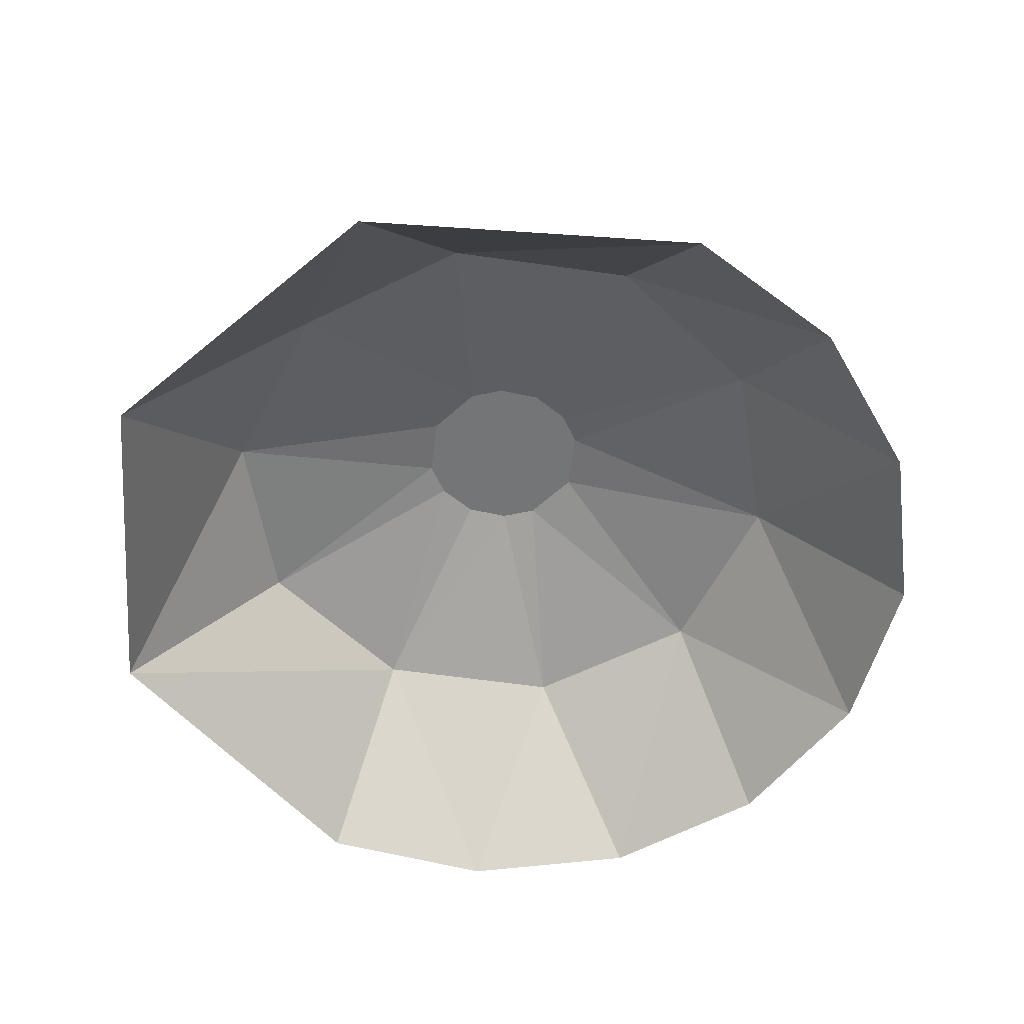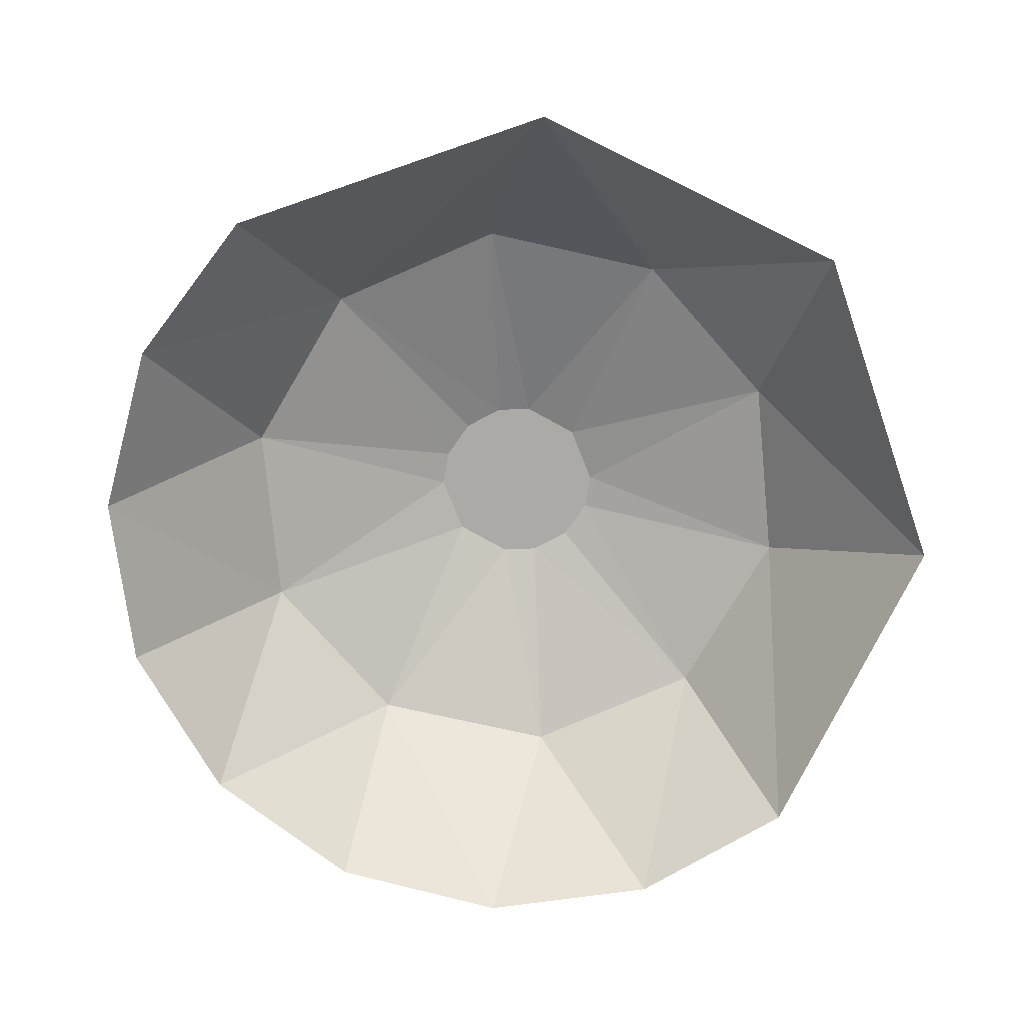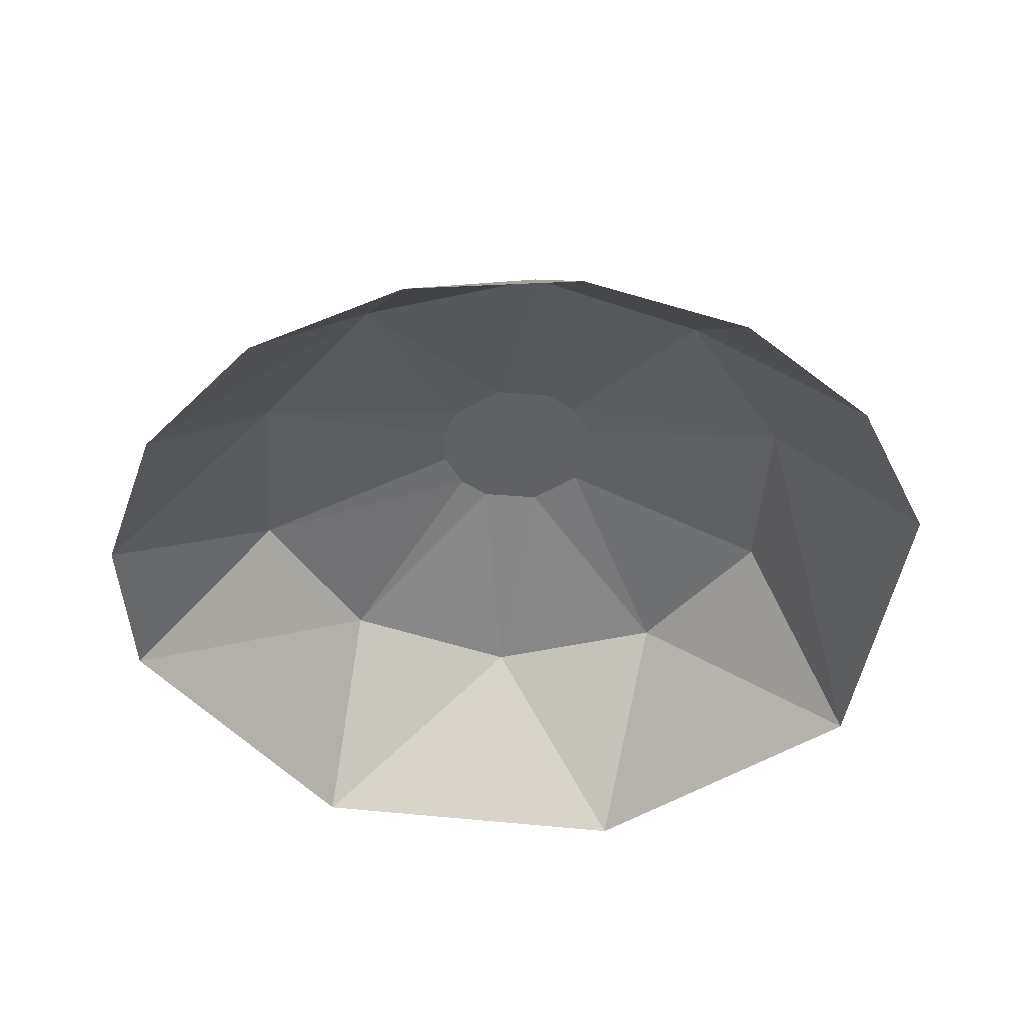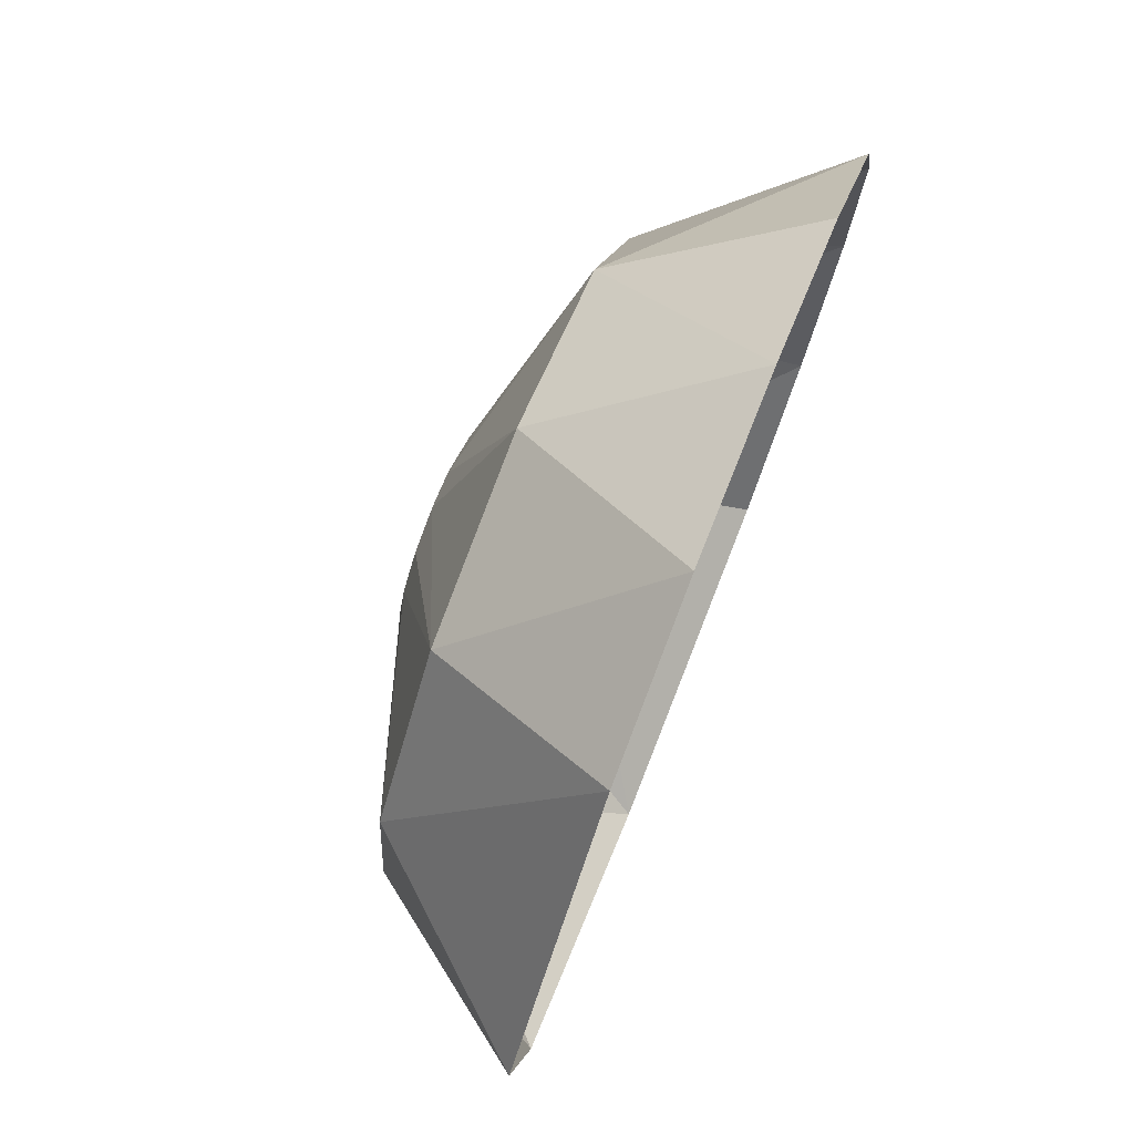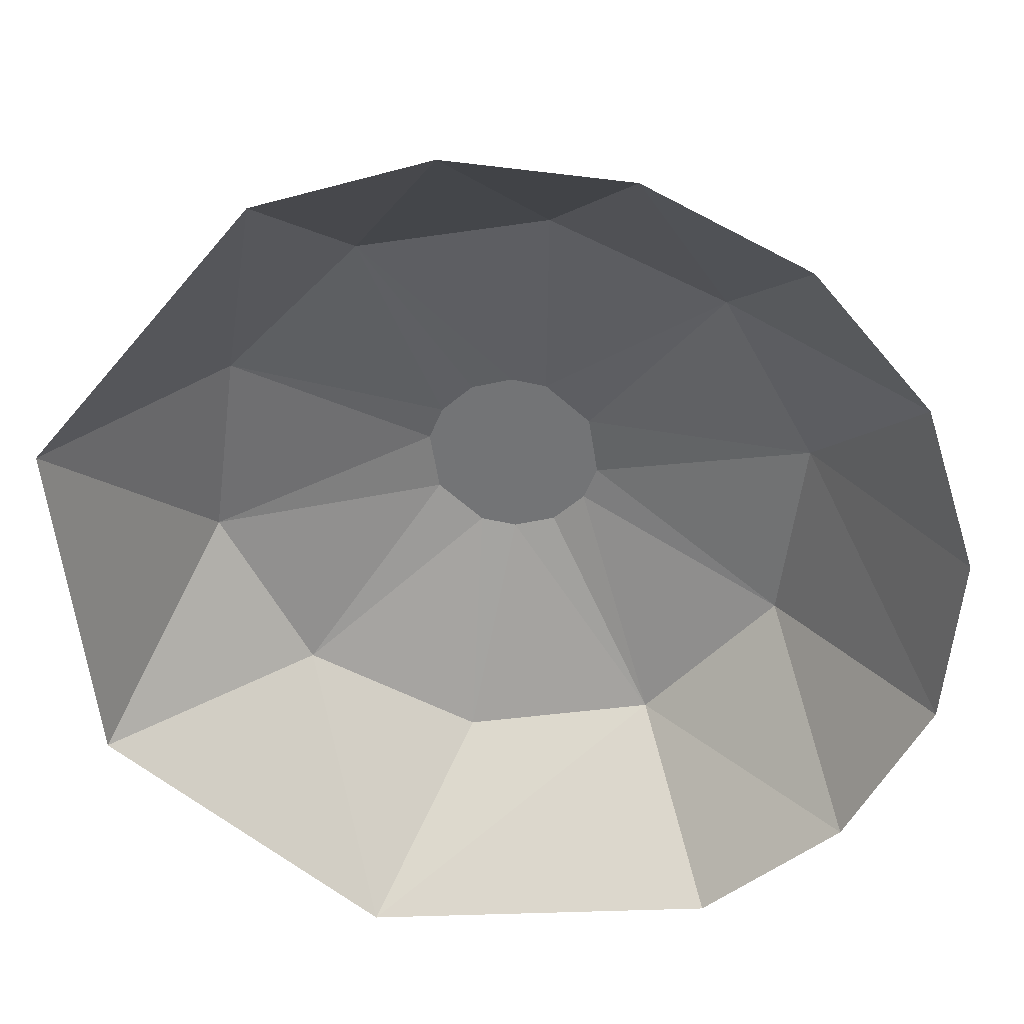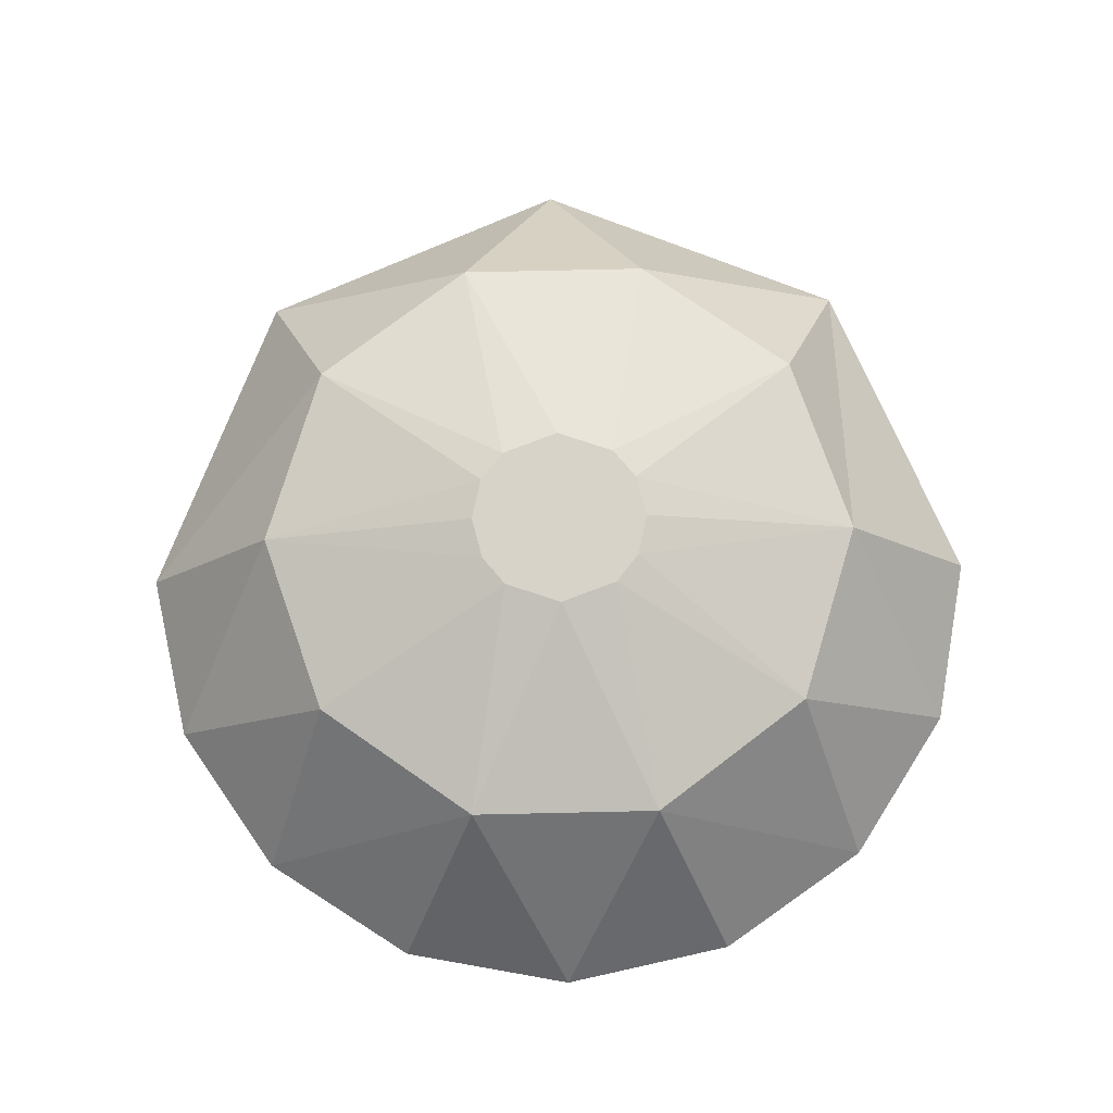
<metadata>
{"format":"obj","ext":"obj","renderer":"f3d","projection":"perspective","resolution":1024,"background":"white","views":[{"elev":-56.5,"azim":124.8,"up":"+Z"},{"elev":-75.8,"azim":12.8,"up":"+Z"},{"elev":-45.4,"azim":-104.3,"up":"+Z"},{"elev":77.9,"azim":111.6,"up":"+Y"},{"elev":33.3,"azim":-175.6,"up":"+Y"},{"elev":75.8,"azim":-119.9,"up":"+Z"}]}
</metadata>
<code>
g 21_MRSHLDSRVT-Body
v -1279 -56 48.32
v -1288 -58.49 48.32
v -1285 -67 48.32
v -1277 -64.51 48.32
v -1276 -60.33 48.32
v -1289 -62.67 48.32
v -1288 -65 48.32
v -1277 -58 48.32
v -1282 -55.23 48.32
v -1282 -67.77 48.32
v -1280 -67.32 48.32
v -1285 -55.68 48.32
v -1293 -80.52 43.58
v -1280 -83 43.58
v -1298 -89.36 31
v -1273 -91.97 31
v -1267 -77.26 43.58
v -1255 -76.72 31
v -1261 -65.51 43.58
v -1252 -52.56 31
v -1263 -52.22 43.58
v -1267 -33.64 31
v -1272 -42.48 43.58
v -1285 -40 43.58
v -1279 -29.93 31
v -1291 -31.03 31
v -1297 -45.74 43.58
v -1302 -36.77 31
v -1310 -46.28 31
v -1304 -57.49 43.58
v -1314 -58.1 31
v -1302 -70.78 43.58
v -1313 -70.44 31
v -1307 -81.42 31
f 1 2 3
f 4 1 3
f 5 1 4
f 6 3 2
f 7 3 6
f 8 1 5
f 9 2 1
f 10 4 3
f 11 4 10
f 12 2 9
f 13 14 10
f 3 13 10
f 13 15 16
f 16 14 13
f 11 14 17
f 11 10 14
f 17 14 16
f 16 18 17
f 4 17 19
f 4 11 17
f 18 19 17
f 18 20 19
f 19 21 5
f 5 4 19
f 20 21 19
f 21 20 22
f 22 23 21
f 8 21 23
f 1 8 23
f 8 5 21
f 23 24 9
f 1 23 9
f 25 24 23
f 22 25 23
f 25 26 24
f 12 24 27
f 12 9 24
f 27 24 26
f 28 27 26
f 28 29 27
f 2 27 30
f 2 12 27
f 30 27 29
f 29 31 30
f 30 32 6
f 6 2 30
f 33 32 30
f 31 33 30
f 33 34 32
f 7 32 13
f 3 7 13
f 7 6 32
f 13 32 34
f 15 13 34

</code>
